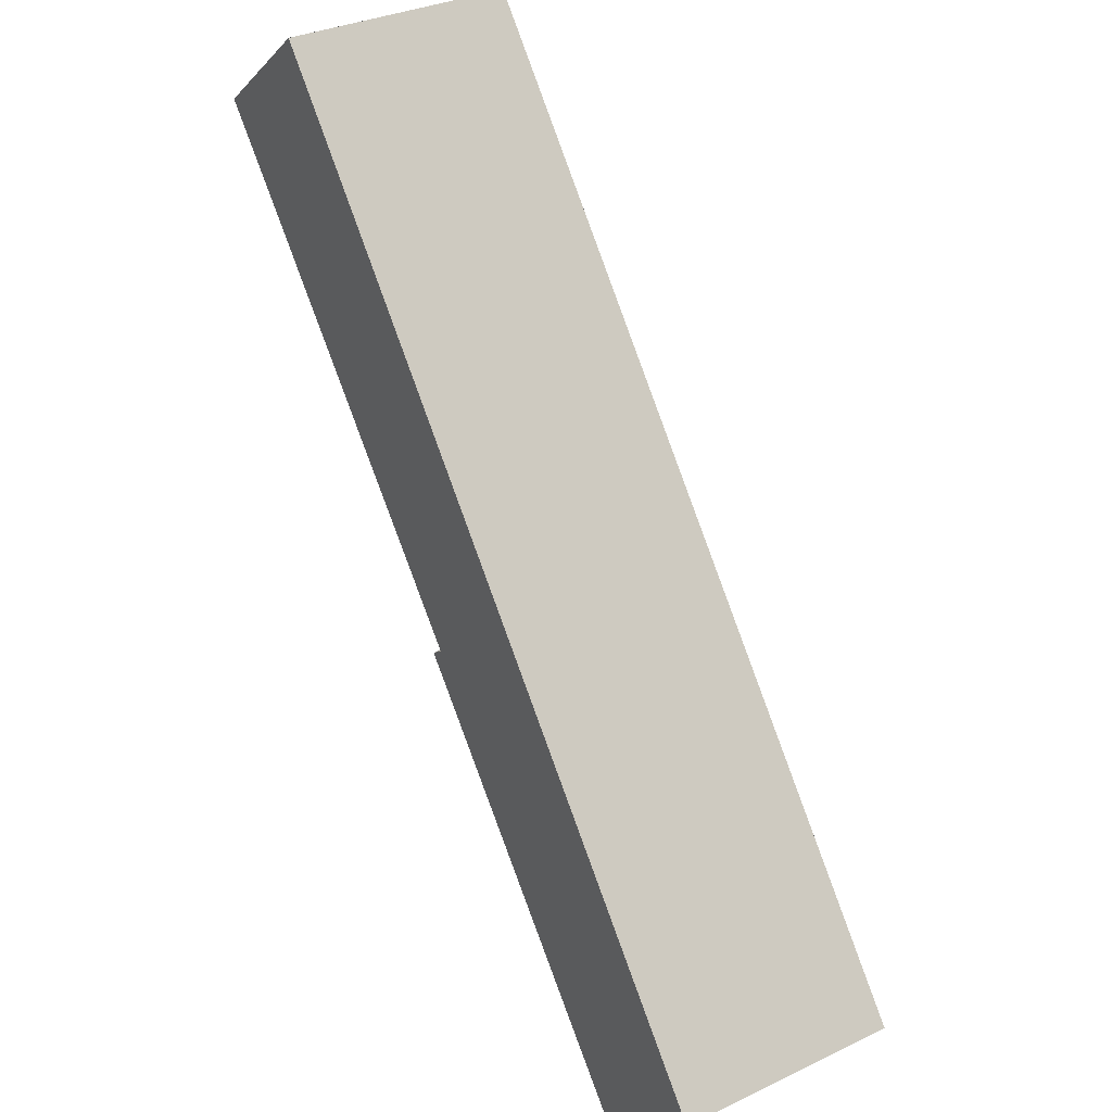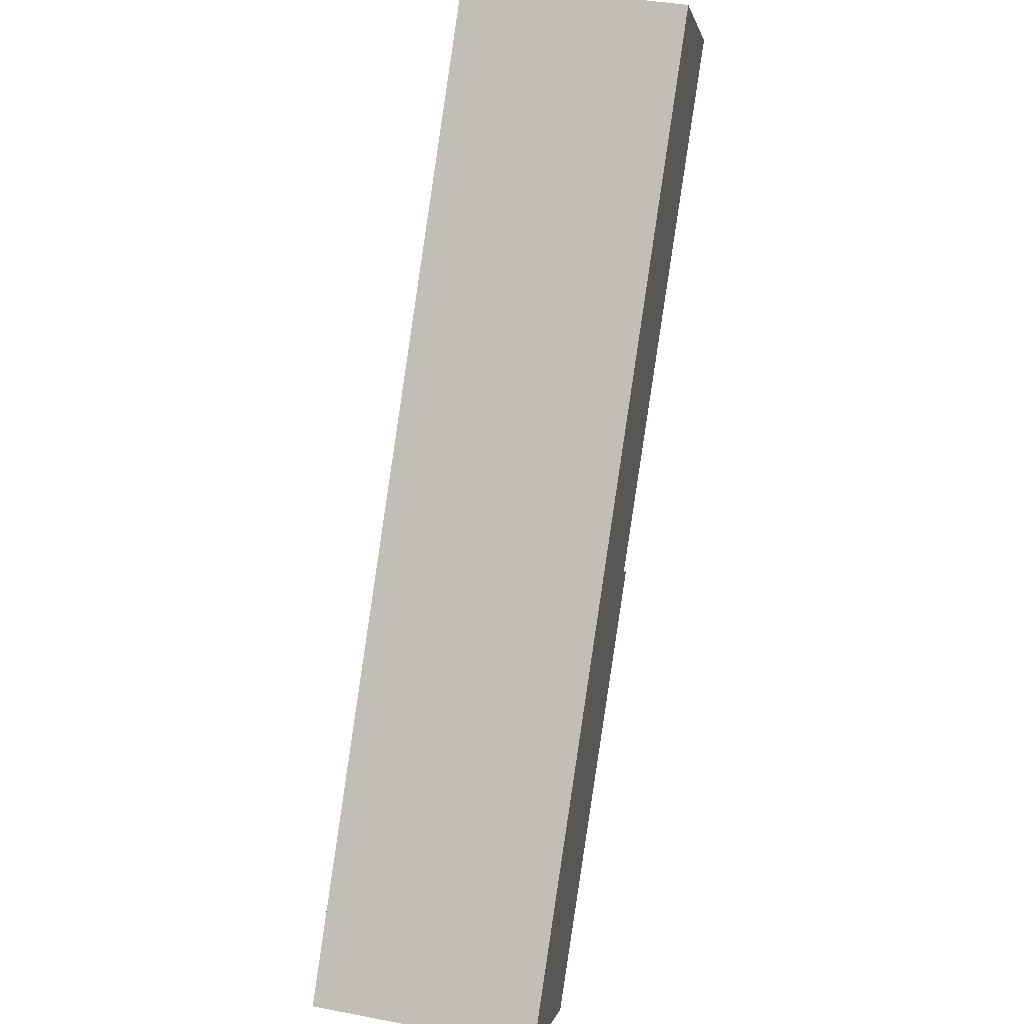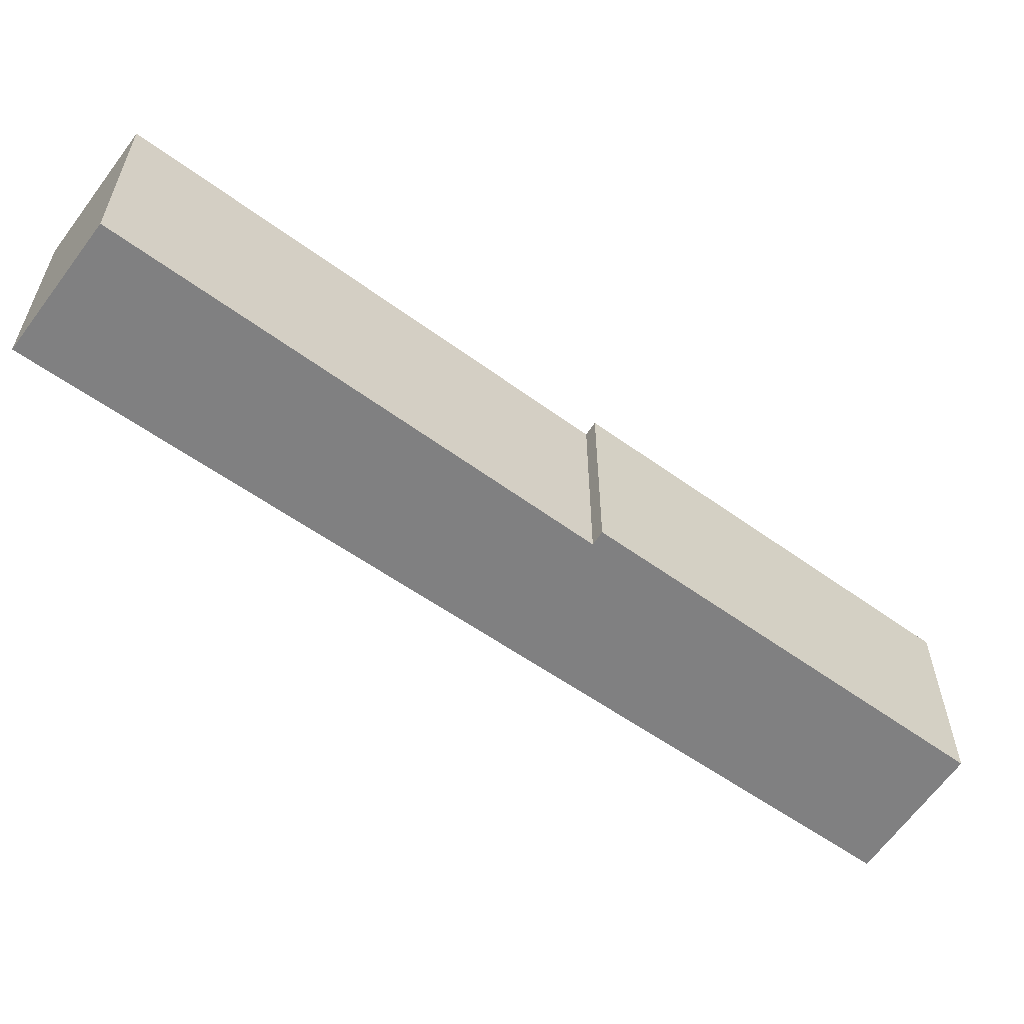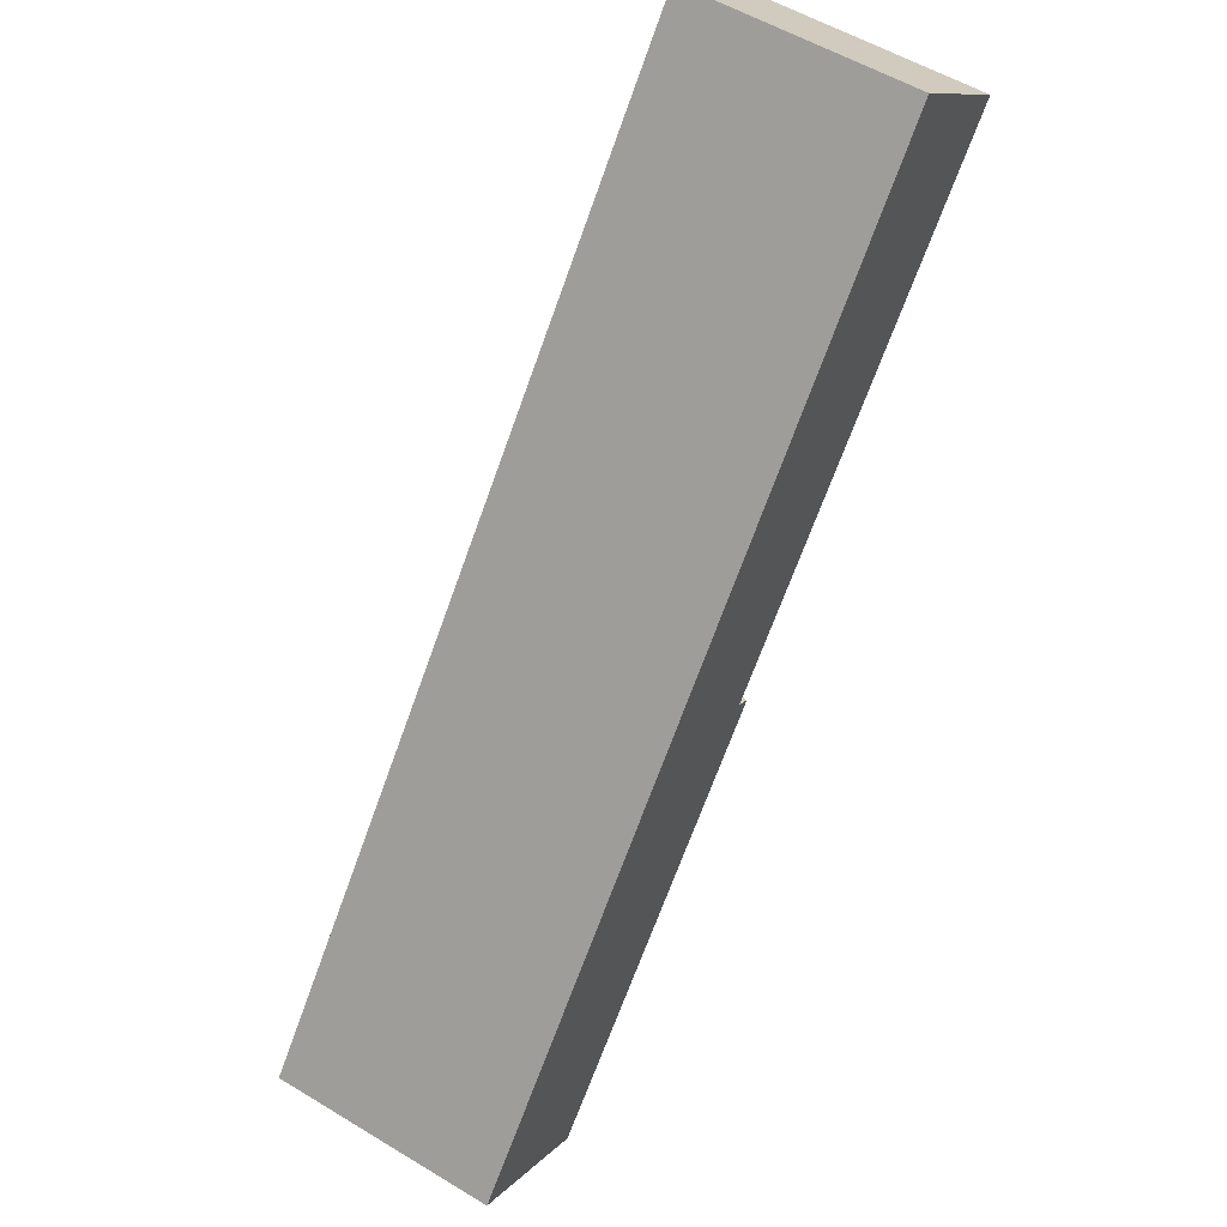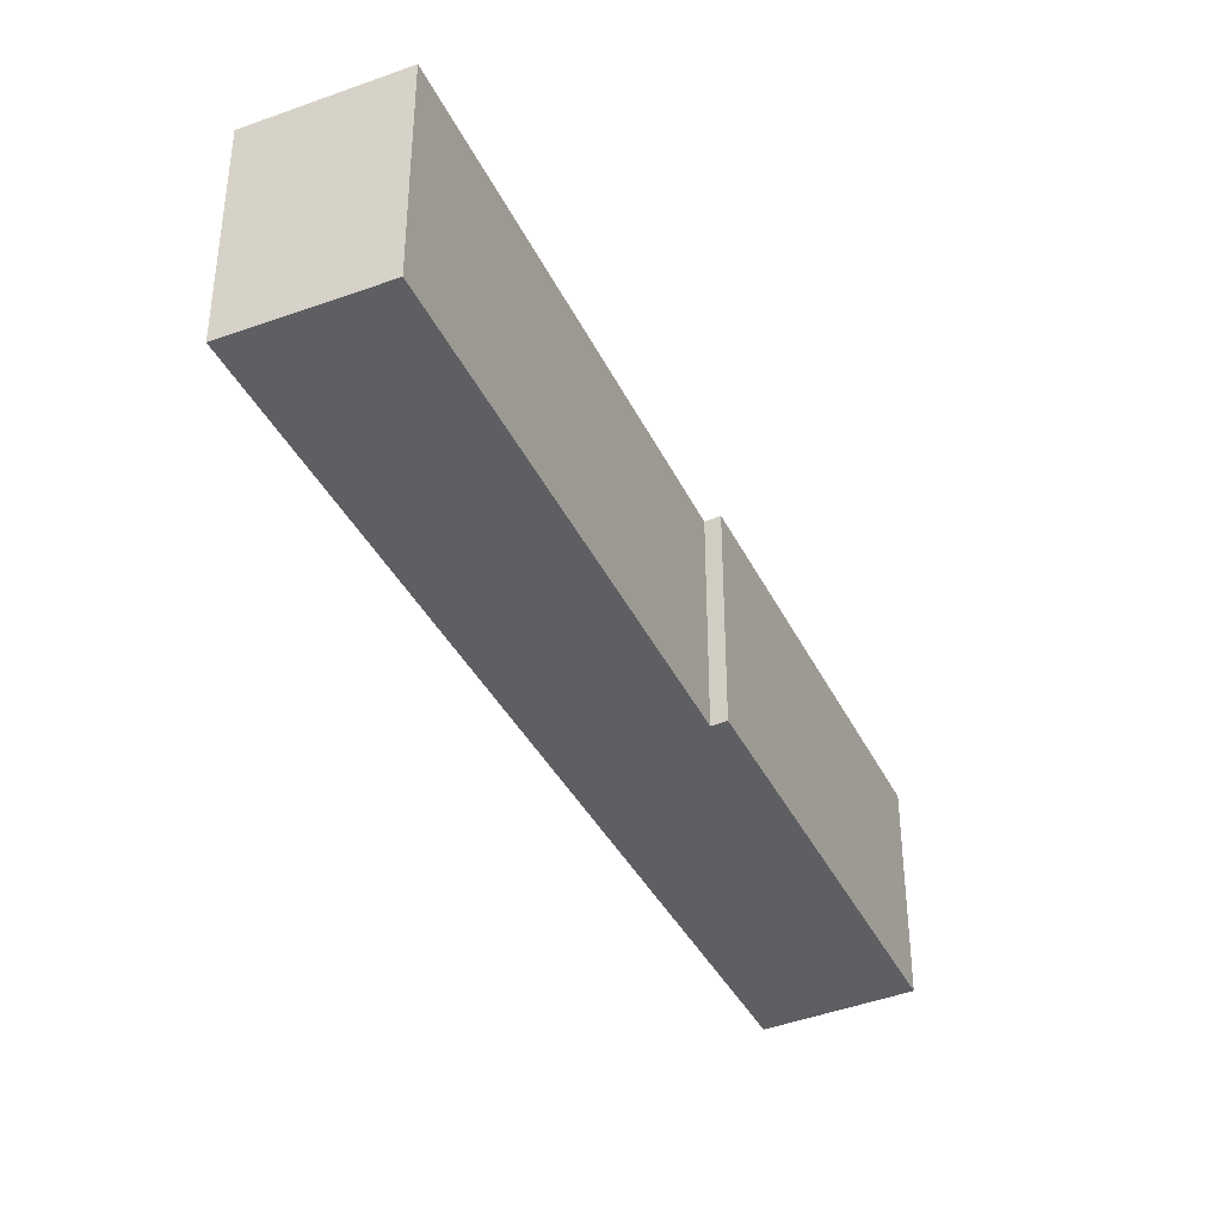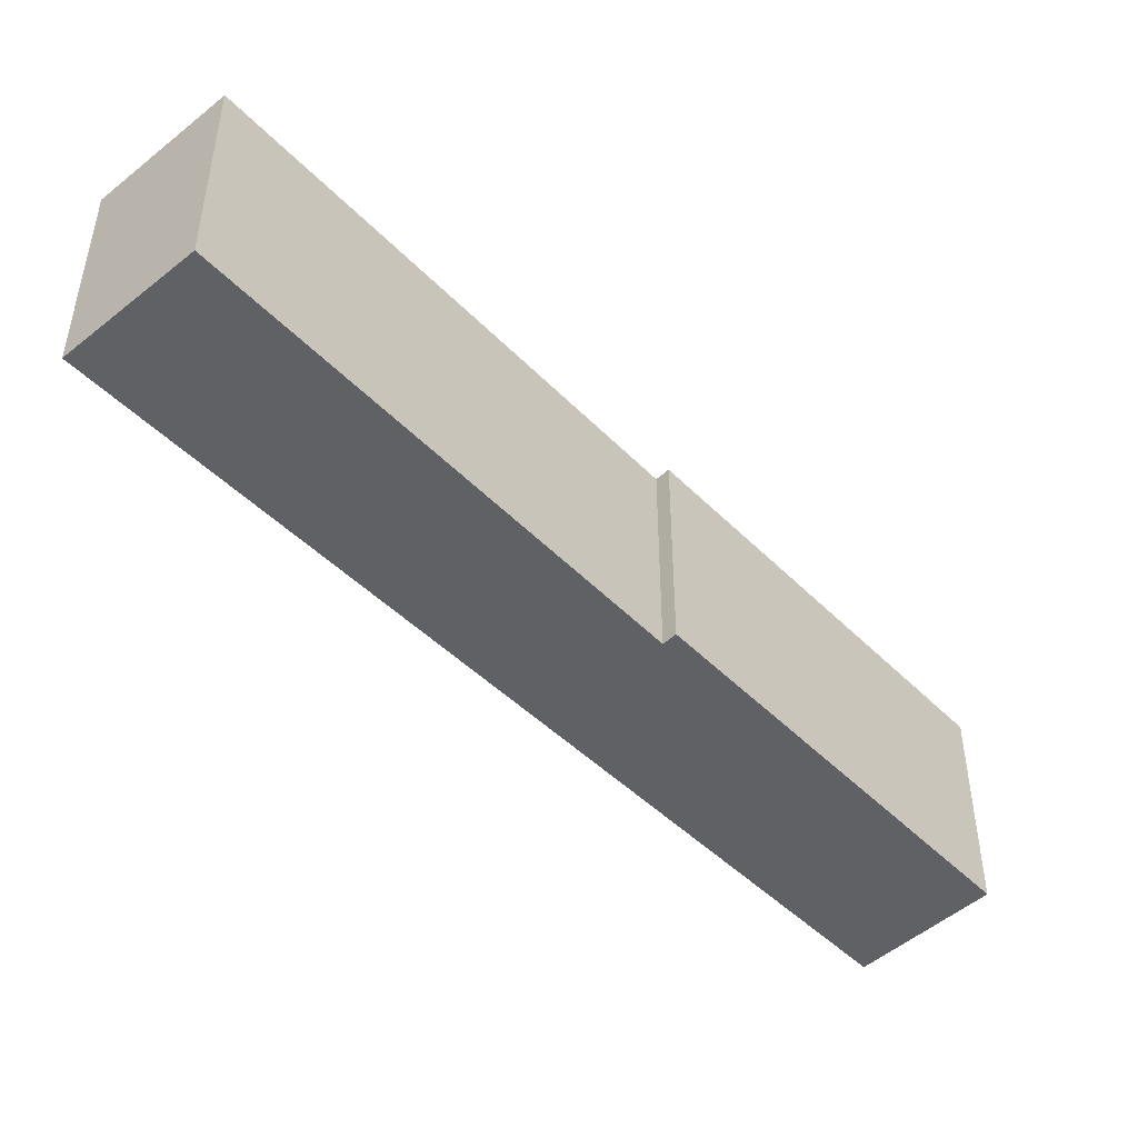
<metadata>
{"format":"obj","ext":"obj","renderer":"f3d","projection":"perspective","resolution":1024,"background":"white","views":[{"elev":32.7,"azim":-123.5,"up":"+Z"},{"elev":39.2,"azim":-76.5,"up":"+Z"},{"elev":-60.0,"azim":92.8,"up":"+Y"},{"elev":54.6,"azim":-57.3,"up":"+Z"},{"elev":-39.5,"azim":63.4,"up":"+Y"},{"elev":-48.2,"azim":81.2,"up":"+Y"}]}
</metadata>
<code>
v  0 3.625 2.22e-16
v  6.718 3.625 4.278
v  2.017 3.625 -1.485
v  6.504 3.625 4.43
v  10.28 3.625 12.89
v  12.2 3.625 11.31
v  6.718 -2.62e-16 4.278
v  2.017 9.093e-17 -1.485
v  12.2 -6.928e-16 11.31
v  6.504 -2.713e-16 4.43
v  0 0 0
v  10.28 -7.895e-16 12.89
g defaultobject
f 1 2 3
f 2 1 4
f 4 1 5
f 4 5 6
f 7 3 2
f 3 7 8
f 9 4 6
f 4 9 10
f 8 1 3
f 1 8 11
f 11 5 1
f 5 11 12
f 12 6 5
f 6 12 9
f 10 2 4
f 2 10 7
f 7 10 8
f 8 12 11
f 12 8 10
f 12 10 9

</code>
